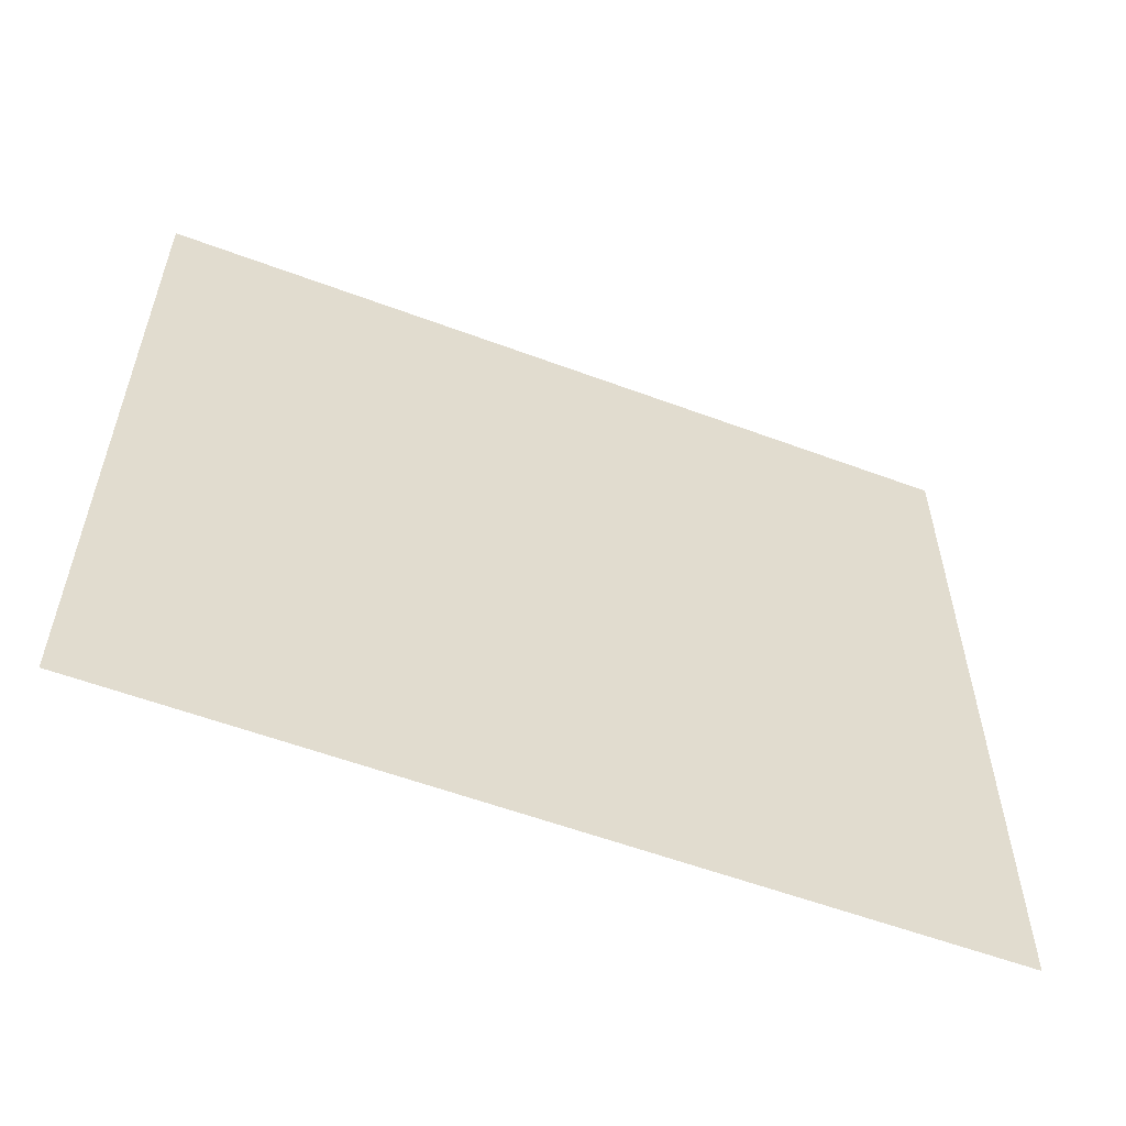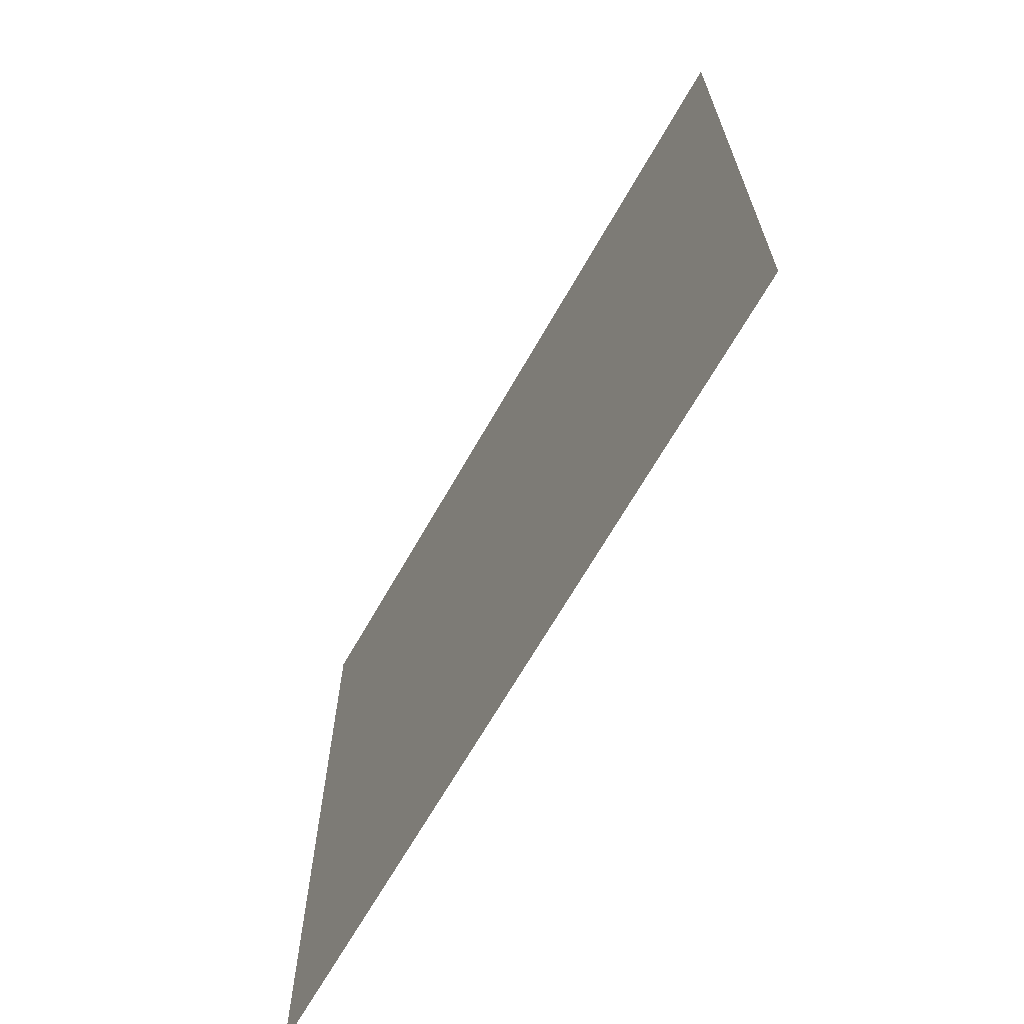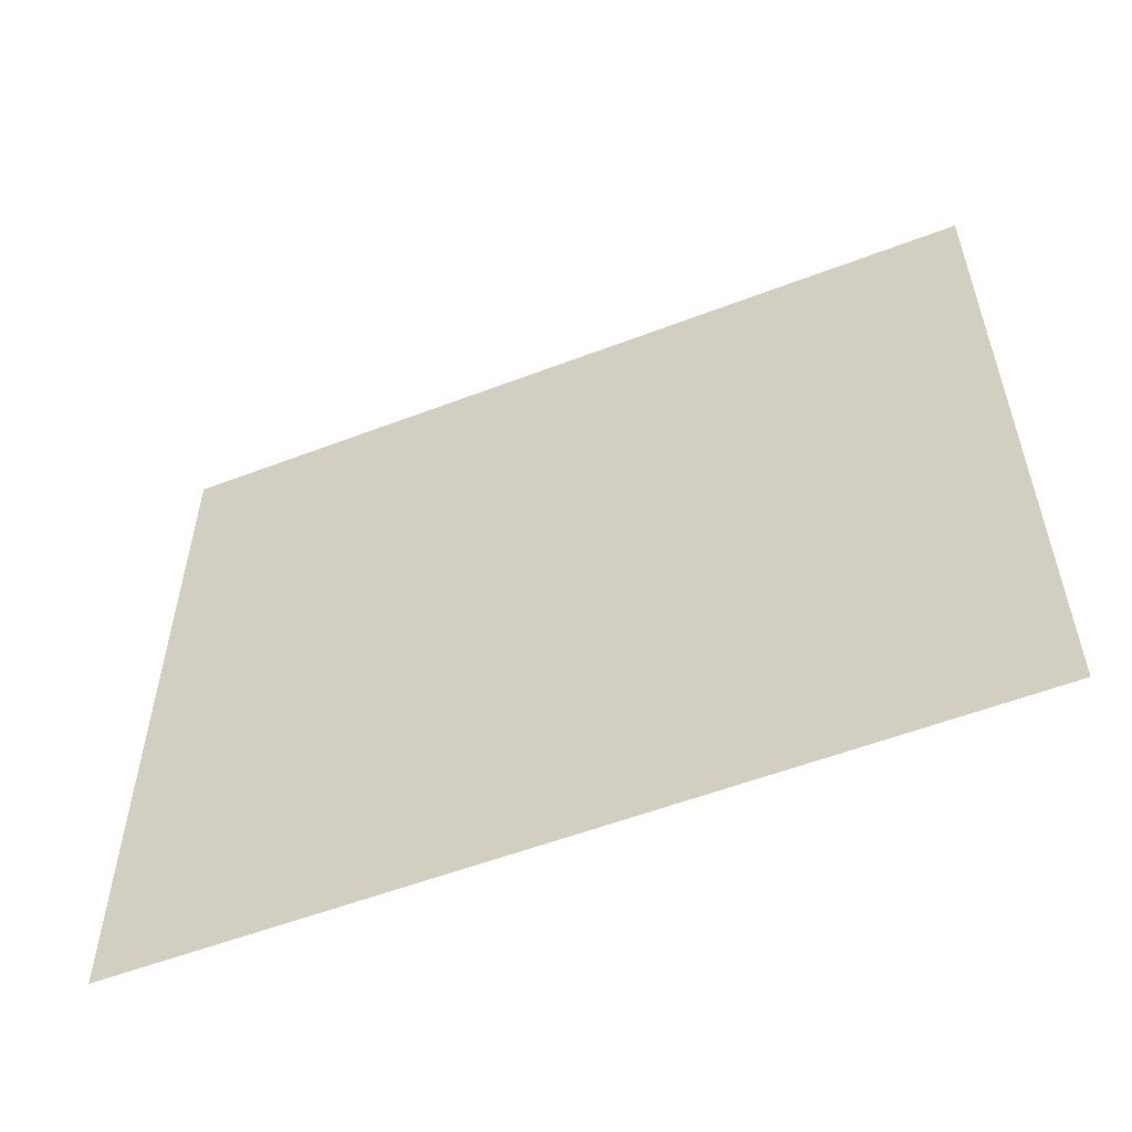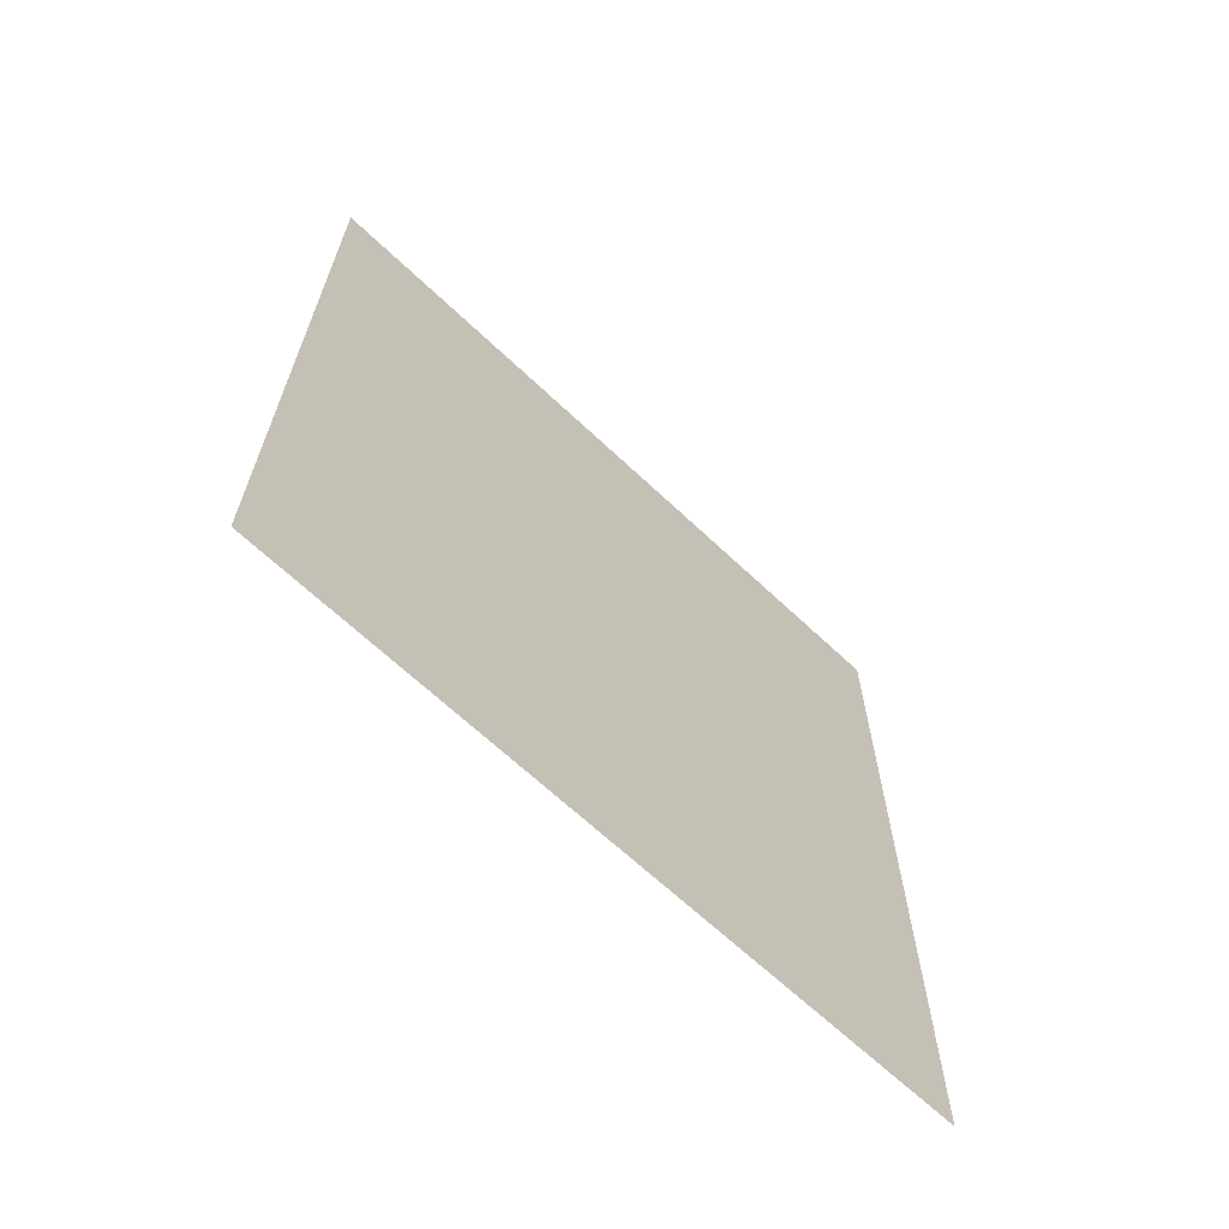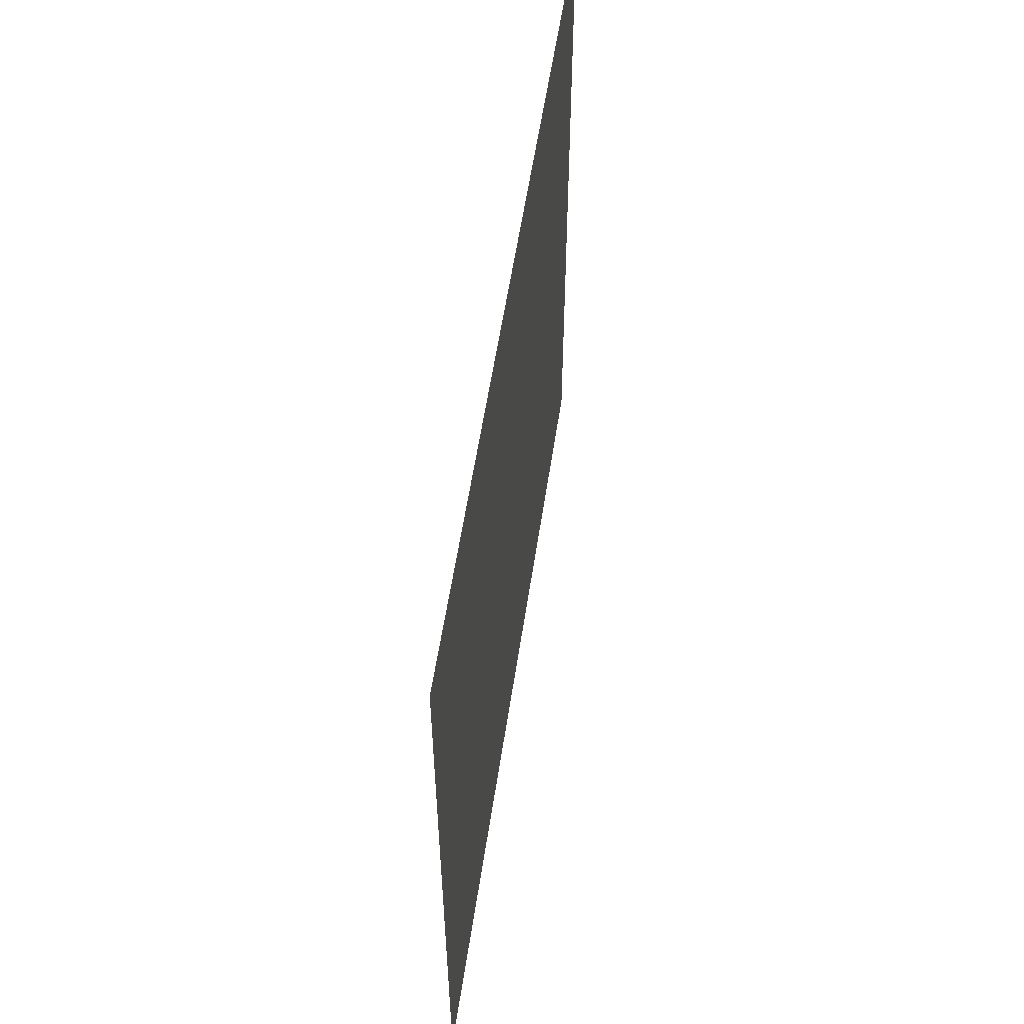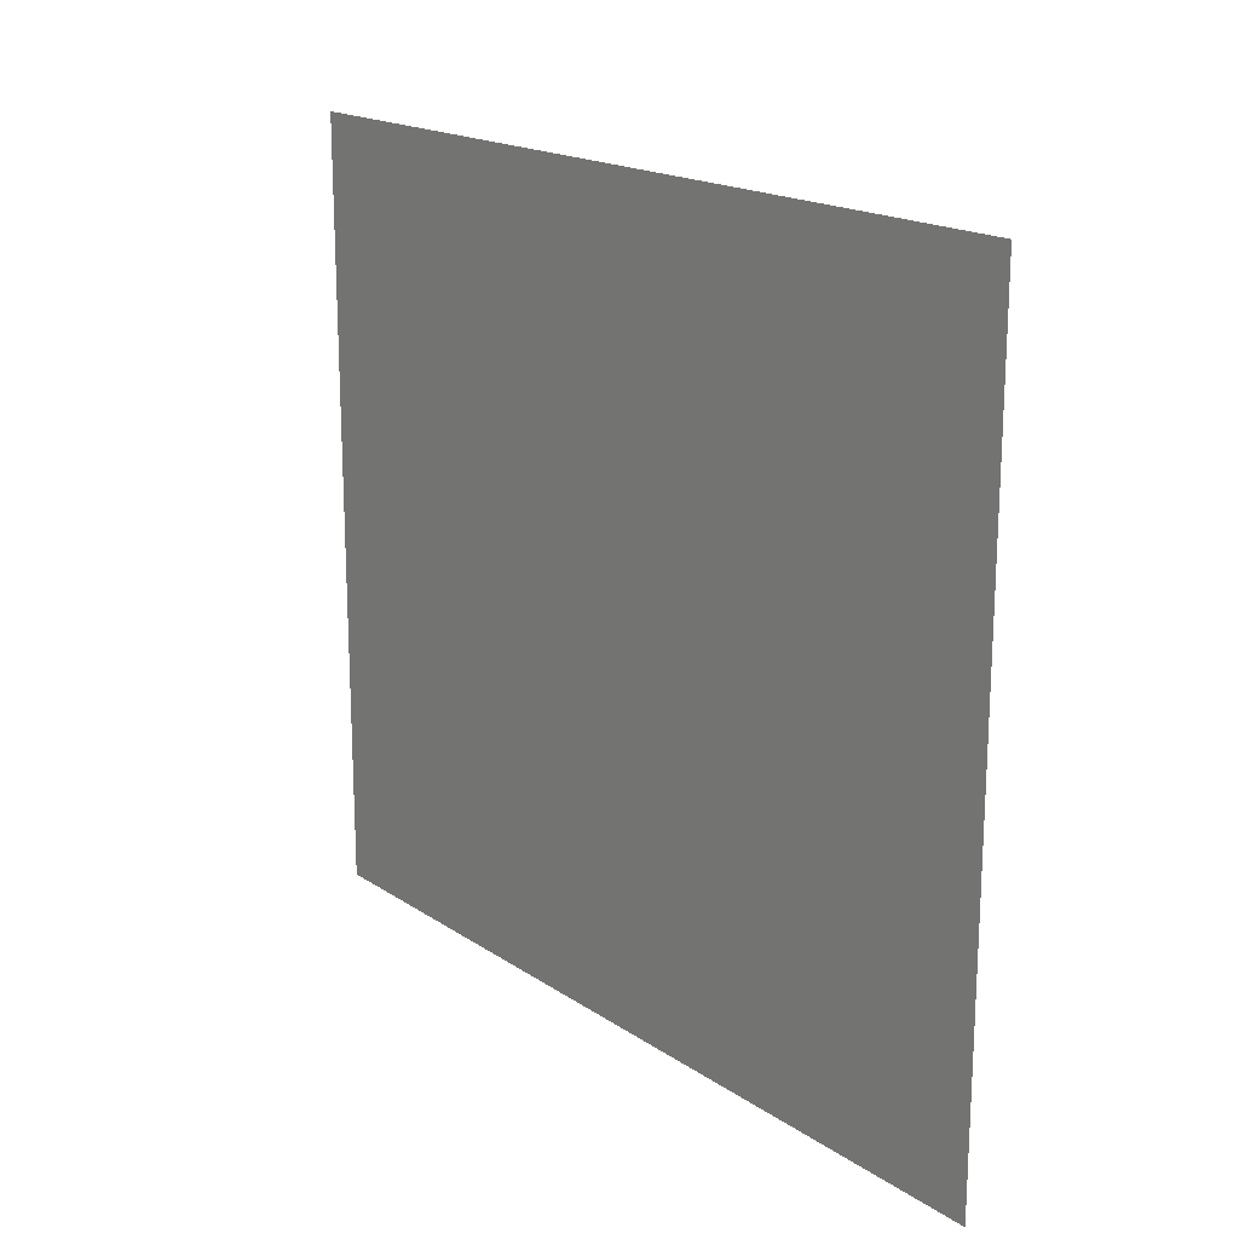
<metadata>
{"format":"obj","ext":"obj","renderer":"f3d","projection":"perspective","resolution":1024,"background":"white","views":[{"elev":-56.8,"azim":68.7,"up":"+Y"},{"elev":-66.8,"azim":-29.6,"up":"+Y"},{"elev":-55.7,"azim":111.9,"up":"+Y"},{"elev":-65.6,"azim":-133.6,"up":"+Z"},{"elev":56.5,"azim":8.5,"up":"+Y"},{"elev":18.3,"azim":141.5,"up":"+Y"}]}
</metadata>
<code>
o Plane
v -0 -8.782 9.818
v -1e-06 -8.782 -9.818
v 1e-06 8.782 9.818
v 0 8.782 -9.818
f 3 2 1
f 3 4 2

</code>
